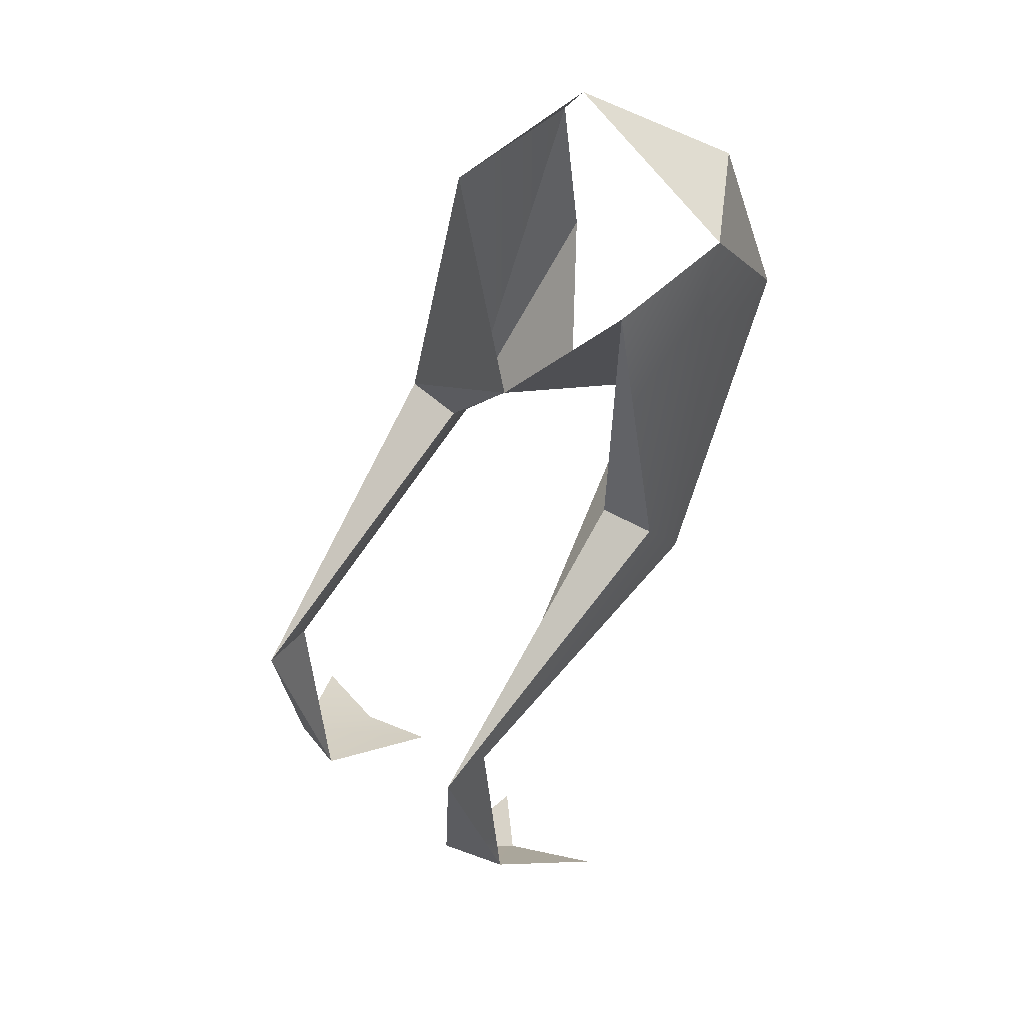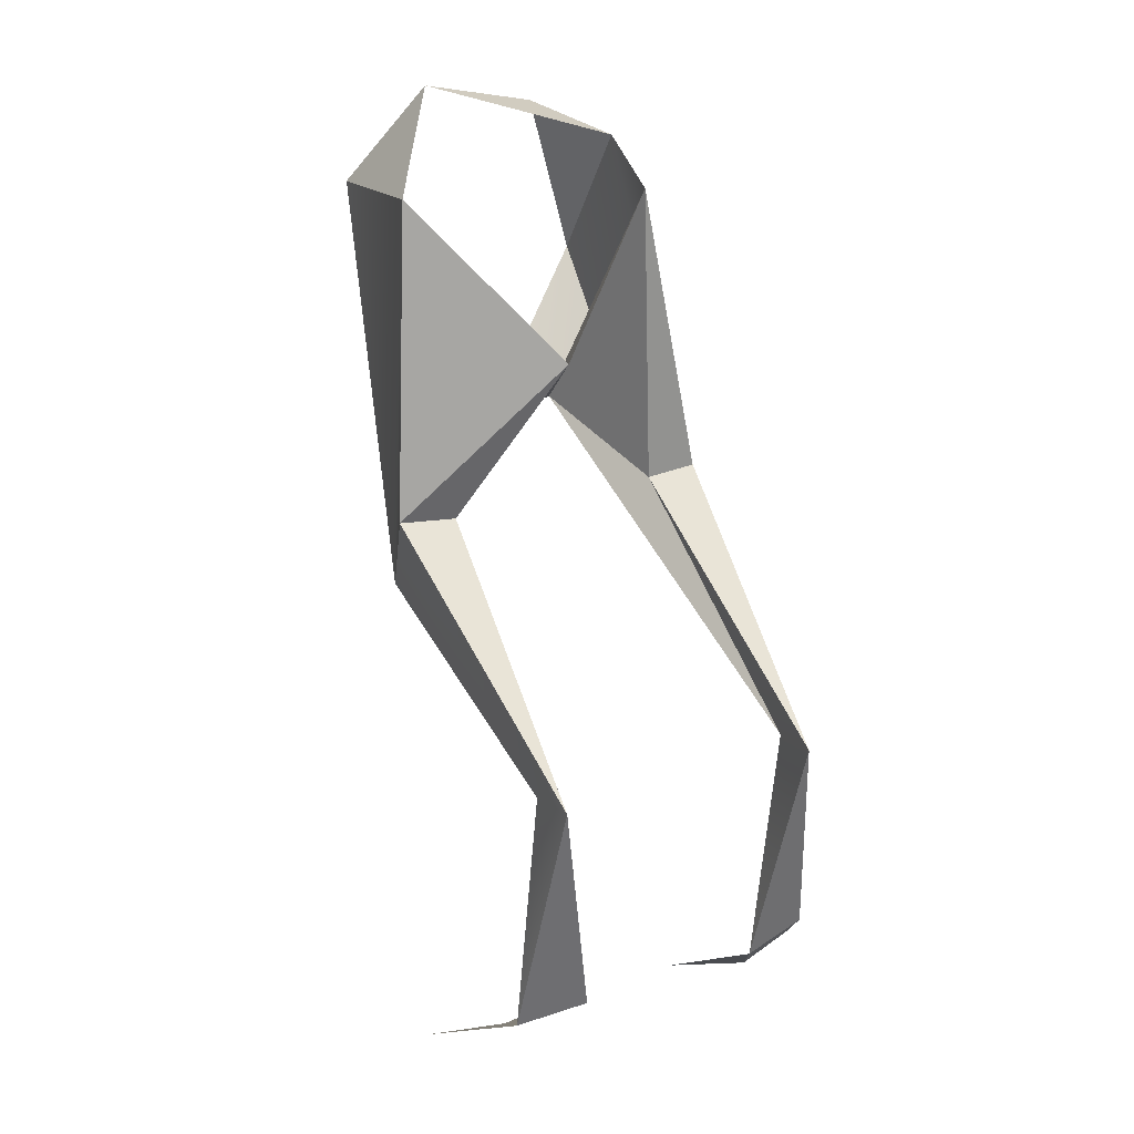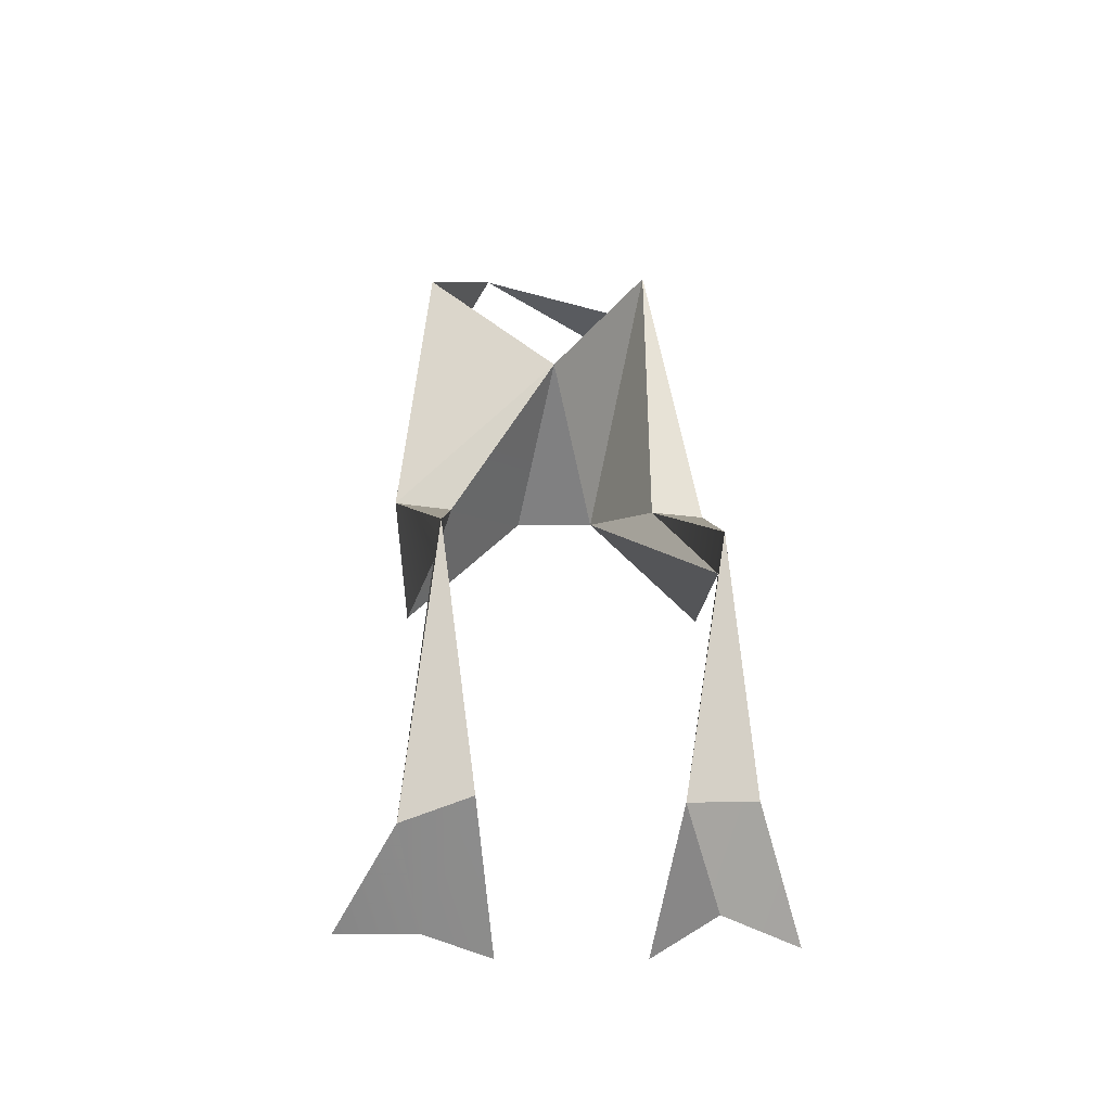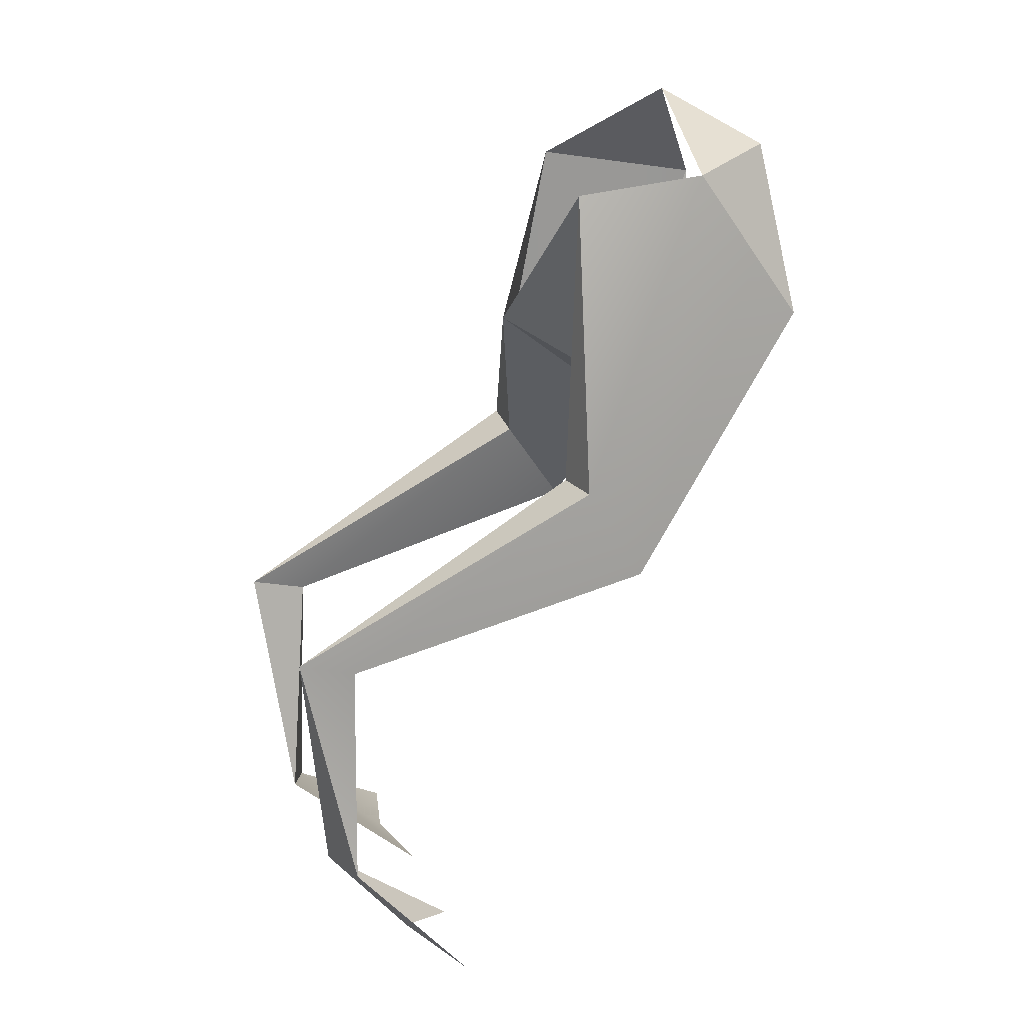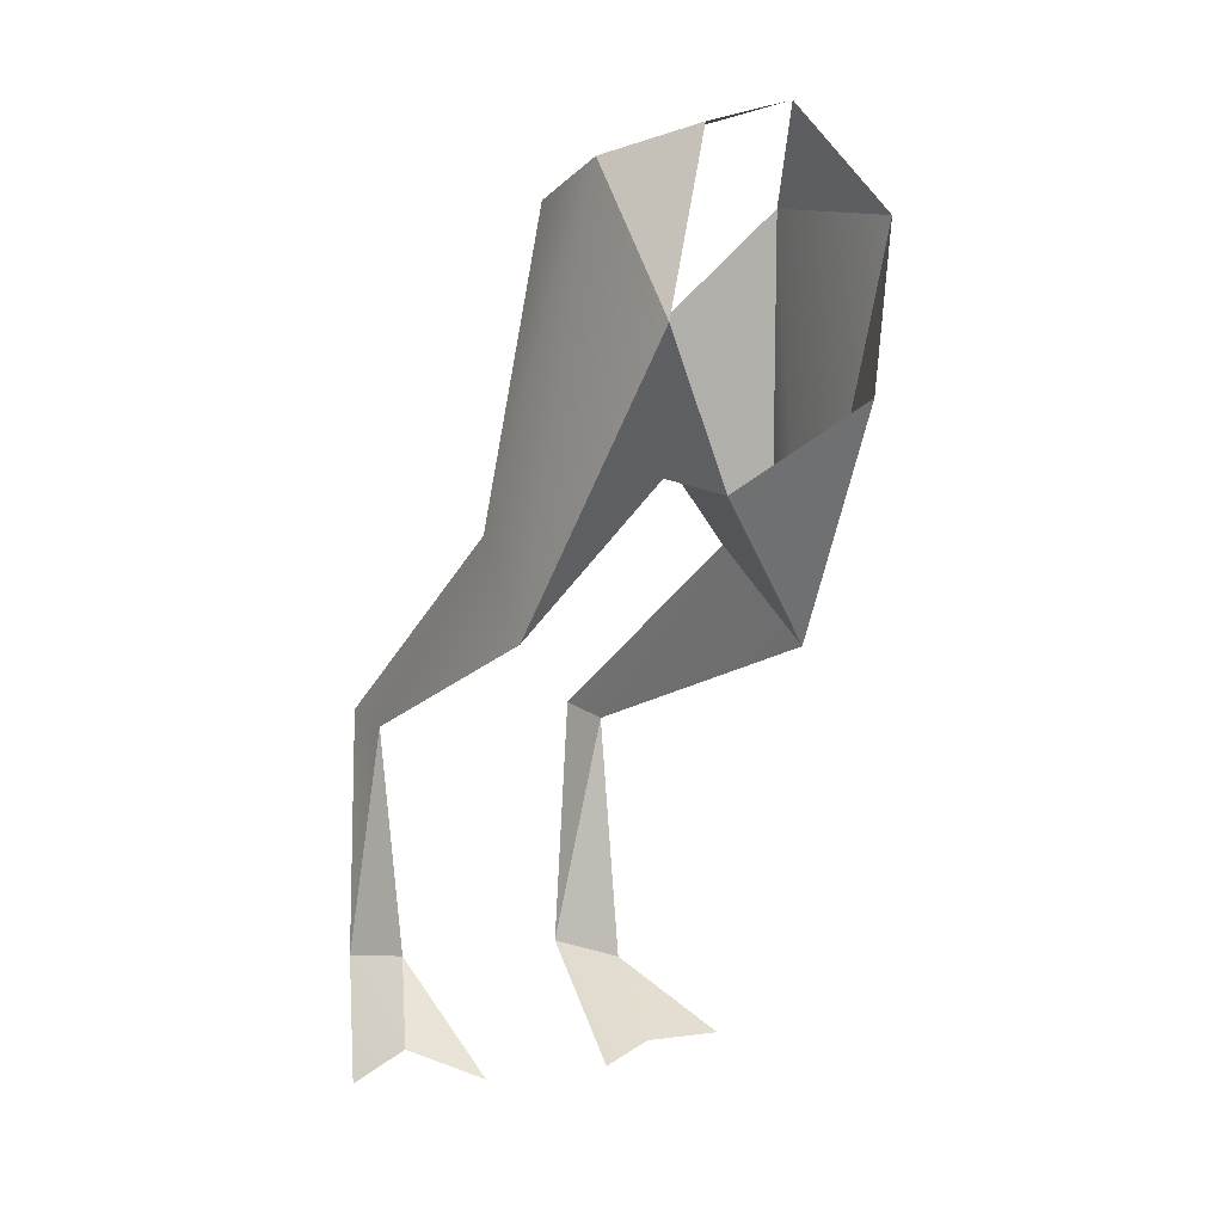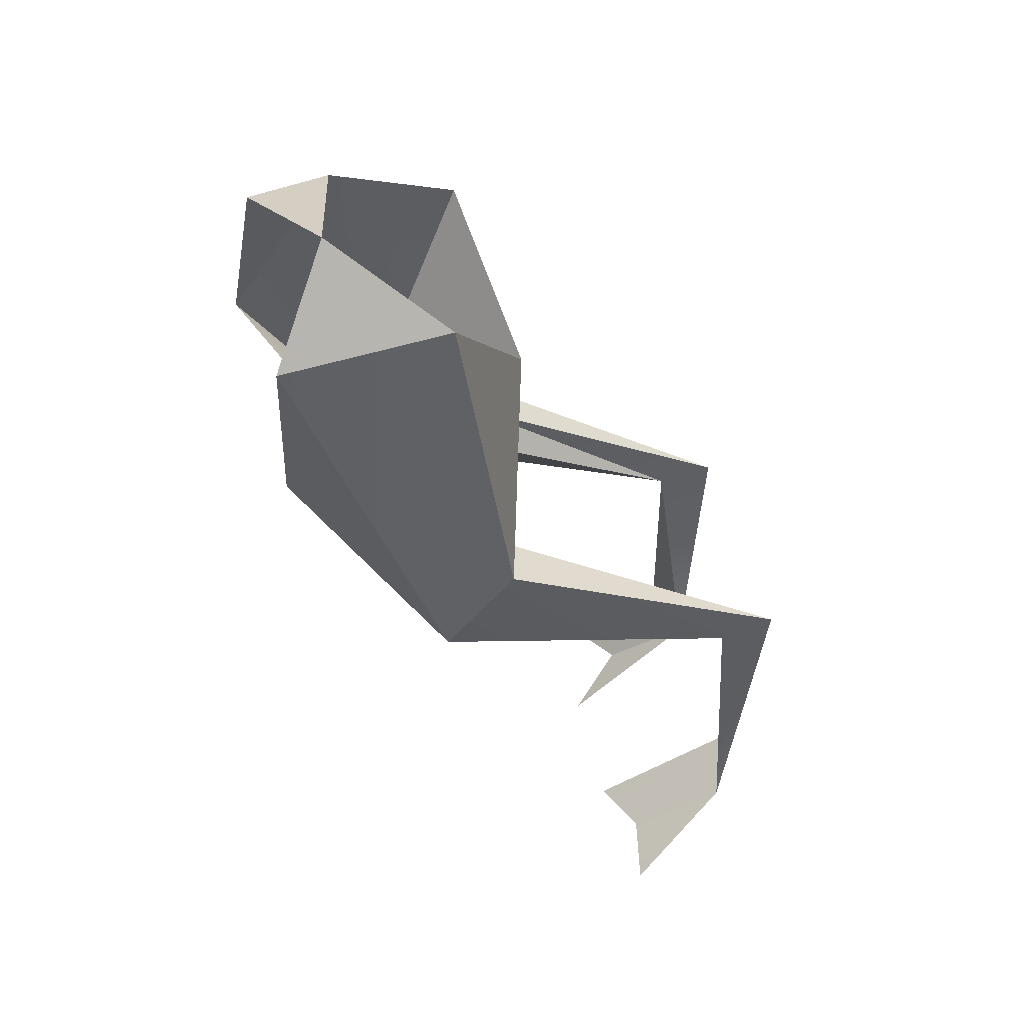
<metadata>
{"format":"obj","ext":"obj","renderer":"f3d","projection":"perspective","resolution":1024,"background":"white","views":[{"elev":55.3,"azim":38.1,"up":"+Y"},{"elev":26.7,"azim":-25.7,"up":"+Y"},{"elev":-25.7,"azim":-5.9,"up":"+Y"},{"elev":19.2,"azim":72.4,"up":"+Y"},{"elev":0.8,"azim":145.4,"up":"+Y"},{"elev":44.5,"azim":-102.0,"up":"+Y"}]}
</metadata>
<code>
v 5.826 -27.42 21.83
v 4.809 -41.67 27.91
v 2.593 -39.48 21.97
v 9.493 -64.23 34.31
v -9.271 -64.13 34.14
v -6.452 -46.16 24.58
v -2.623 -24.55 20.53
v -1.092 -40.05 22.7
v 5.844 -49.81 38.6
v -5.819 -64.23 34.8
v 5.919 -34.1 17
v 5.691 -49.16 41.16
v -5.691 -49.16 41.16
v 7.237 -45.89 24.97
v -5.496 -29.15 17.91
v -4.058 -60.16 39.76
v -7.262 -41.64 27.6
v 4.058 -60.16 39.76
v 3.551 -26.48 17.98
v 5.862 -63.57 36.35
v -6.989 -61.07 38.82
v 7.103 -59.74 39.01
v -4.66 -41.9 27.7
v -5.844 -49.81 38.6
v -5.764 -27.89 25.43
v -4.58 -36.32 17.88
v 3.393 -64.7 33.72
v -2.822 -64.86 33.72
v 0 -34.8 29.5
v 7.262 -41.64 27.6
v 4.675 -28.26 27.35
o 003
f 24 17 6
f 10 21 5
f 3 2 31
f 21 16 28
f 16 21 10
f 9 2 3
f 31 2 30
f 8 11 3
f 12 2 9
f 12 30 2
f 24 23 13
f 18 12 9
f 31 29 3
f 18 27 20
f 7 1 19
f 24 21 13
f 15 25 7
f 24 16 21
f 12 9 30
f 13 17 24
f 10 28 16
f 11 14 3
f 11 1 14
f 9 3 14
f 1 30 14
f 6 15 26
f 12 22 9
f 16 13 21
f 6 17 25
f 29 23 8
f 20 27 18
f 5 21 10
f 1 31 30
f 18 22 12
f 23 6 8
f 20 4 22
f 8 6 26
f 24 6 23
f 23 17 13
f 10 21 28
f 18 20 22
f 19 1 11
f 24 13 16
f 8 3 29
f 14 30 9
f 25 17 29
f 6 25 15
f 20 18 22
f 20 22 4
f 23 29 17
f 9 22 18

</code>
